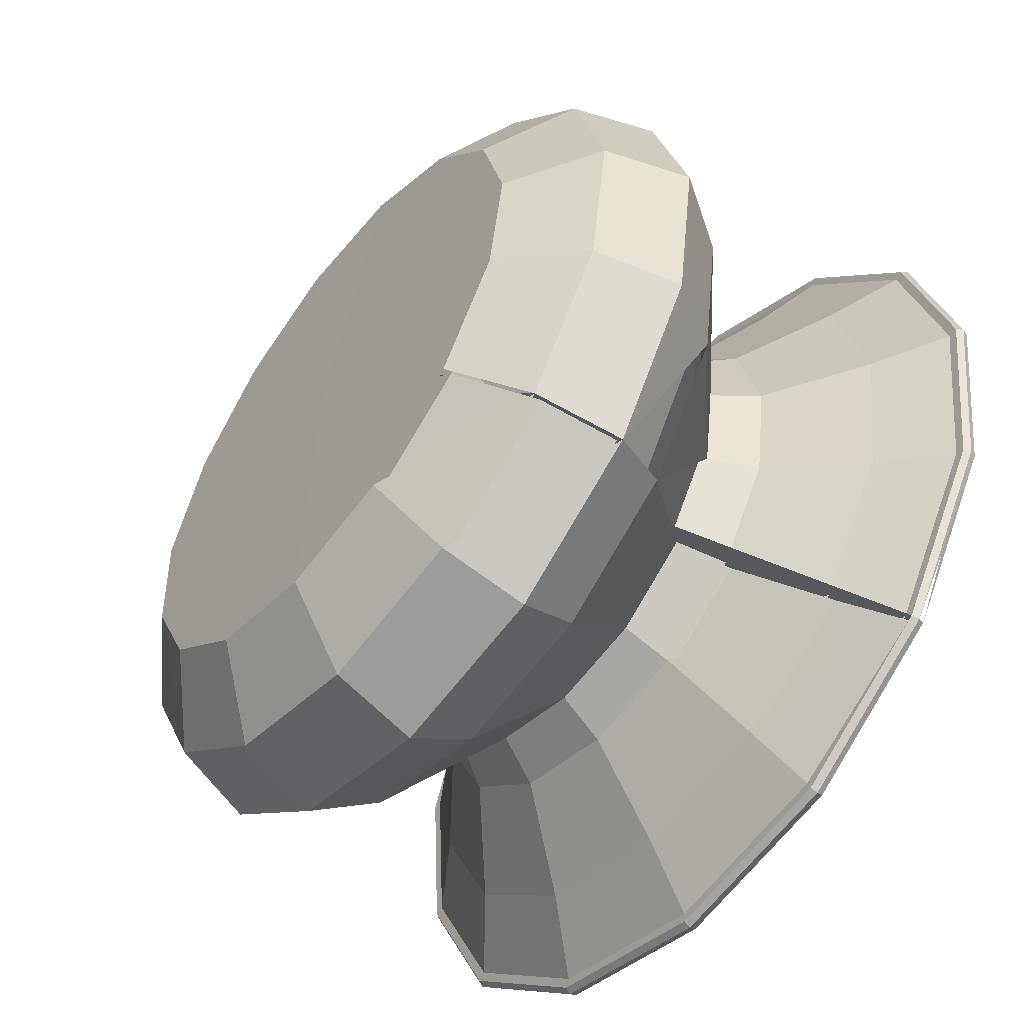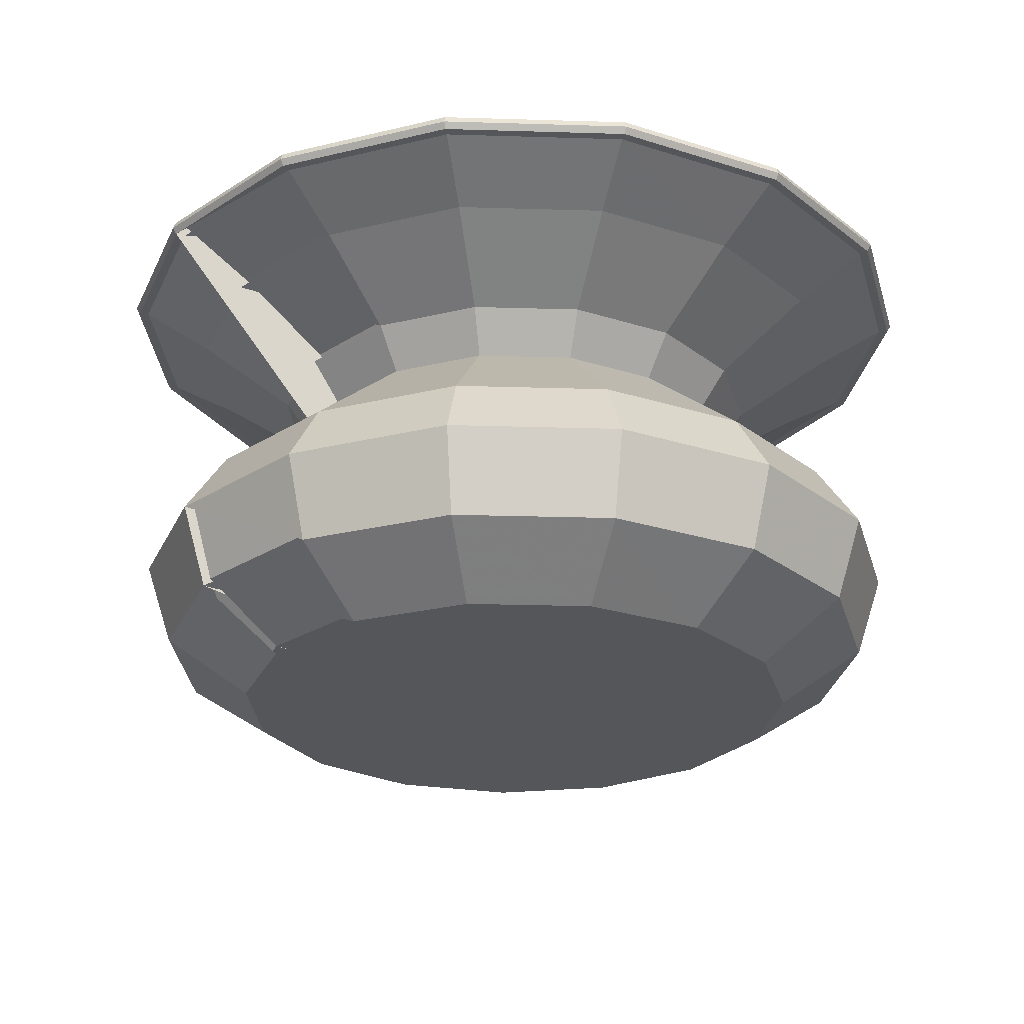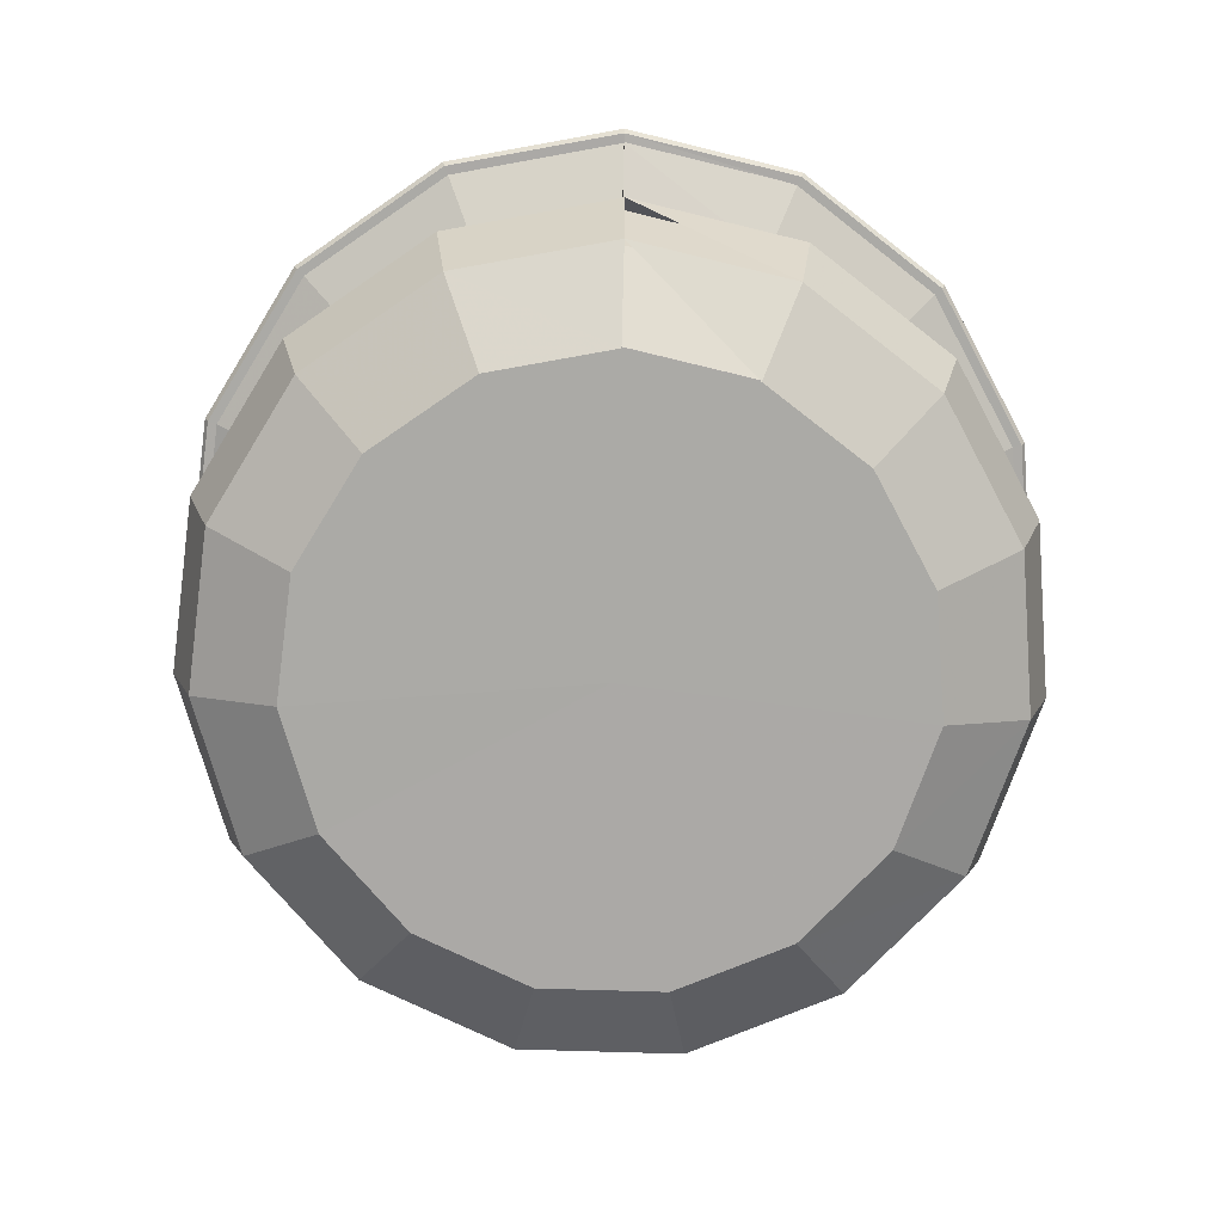
<metadata>
{"format":"obj","ext":"obj","renderer":"f3d","projection":"perspective","resolution":1024,"background":"white","views":[{"elev":-54.1,"azim":52.2,"up":"+Z"},{"elev":-25.5,"azim":-167.7,"up":"+Y"},{"elev":-75.7,"azim":133.3,"up":"+Y"}]}
</metadata>
<code>
v 0.4974 0.025 0.5025
v 0.7216 0.026 0.2784
v 0.7872 0.08711 0.2127
v 0.8079 0.1767 0.192
v 0.7744 0.2489 0.2255
v 0.6752 0.3645 0.3247
v 0.6986 0.4098 0.3013
v 0.7707 0.4796 0.2292
v 0.8253 0.5241 0.1746
v 0.8326 0.5241 0.1673
v 0.8356 0.5311 0.1642
v 0.8336 0.5388 0.1662
v 0.8251 0.5383 0.1747
v 0.7663 0.4921 0.2336
v 0.6936 0.4214 0.3063
v 0.6644 0.3636 0.3355
v 0.7679 0.2396 0.232
v 0.7992 0.1767 0.2007
v 0.782 0.09762 0.218
v 0.7216 0.03518 0.2784
v 0.497 0.03323 0.5029
v 0.7938 0.02611 0.3891
v 0.8805 0.08728 0.3559
v 0.9079 0.177 0.3454
v 0.8636 0.2492 0.3624
v 0.7325 0.3647 0.4126
v 0.7633 0.4101 0.4008
v 0.8587 0.48 0.3644
v 0.9309 0.5245 0.3367
v 0.9405 0.5245 0.333
v 0.9445 0.5316 0.3315
v 0.9418 0.5392 0.3325
v 0.9307 0.5387 0.3368
v 0.8529 0.4924 0.3666
v 0.7568 0.4217 0.4033
v 0.7182 0.3639 0.4181
v 0.855 0.2399 0.3657
v 0.8963 0.177 0.3499
v 0.8736 0.09779 0.3586
v 0.7938 0.0353 0.3891
v 0.4969 0.03324 0.5027
v 0.814 0.02607 0.5193
v 0.9067 0.0872 0.5242
v 0.9359 0.1768 0.5258
v 0.8885 0.249 0.5233
v 0.7485 0.3645 0.5159
v 0.7814 0.4099 0.5176
v 0.8833 0.4797 0.5231
v 0.9604 0.5242 0.5272
v 0.9707 0.5242 0.5277
v 0.975 0.5312 0.5279
v 0.9721 0.5389 0.5278
v 0.9602 0.5384 0.5271
v 0.8771 0.4921 0.5227
v 0.7744 0.4214 0.5173
v 0.7332 0.3637 0.5151
v 0.8794 0.2397 0.5228
v 0.9236 0.1768 0.5251
v 0.8993 0.0977 0.5238
v 0.814 0.03525 0.5193
v 0.4969 0.03323 0.5025
v 0.7797 0.02604 0.6467
v 0.8624 0.08715 0.689
v 0.8884 0.1768 0.7023
v 0.8462 0.249 0.6807
v 0.7213 0.3645 0.6169
v 0.7507 0.4098 0.6319
v 0.8415 0.4796 0.6783
v 0.9103 0.5241 0.7135
v 0.9194 0.5241 0.7182
v 0.9233 0.5312 0.7201
v 0.9207 0.5388 0.7188
v 0.9101 0.5383 0.7134
v 0.836 0.4921 0.6755
v 0.7444 0.4214 0.6287
v 0.7077 0.3636 0.61
v 0.838 0.2397 0.6765
v 0.8774 0.1768 0.6967
v 0.8557 0.09766 0.6856
v 0.7797 0.03522 0.6467
v 0.4969 0.03323 0.5023
v 0.6967 0.02583 0.7485
v 0.7551 0.08684 0.8205
v 0.7735 0.1764 0.8431
v 0.7436 0.2485 0.8063
v 0.6555 0.364 0.6973
v 0.6762 0.4093 0.7229
v 0.7404 0.479 0.802
v 0.7889 0.5234 0.8619
v 0.7954 0.5234 0.8699
v 0.7981 0.5304 0.8732
v 0.7963 0.538 0.871
v 0.7888 0.5376 0.8617
v 0.7364 0.4914 0.7971
v 0.6718 0.4209 0.7174
v 0.6459 0.3632 0.6855
v 0.7379 0.2392 0.7992
v 0.7657 0.1764 0.8335
v 0.7504 0.09734 0.8147
v 0.6967 0.03501 0.7485
v 0.4971 0.03323 0.5021
v 0.5796 0.02624 0.809
v 0.6036 0.08747 0.8988
v 0.6112 0.1772 0.9272
v 0.5989 0.2494 0.8814
v 0.5626 0.3649 0.7459
v 0.5712 0.4104 0.7778
v 0.5976 0.4803 0.8765
v 0.6176 0.5249 0.9512
v 0.6203 0.5249 0.9612
v 0.6214 0.5319 0.9653
v 0.6207 0.5395 0.9626
v 0.6176 0.5391 0.951
v 0.596 0.4927 0.8705
v 0.5694 0.4219 0.771
v 0.5587 0.3641 0.7311
v 0.5966 0.2401 0.8725
v 0.608 0.1772 0.9152
v 0.6017 0.09798 0.8916
v 0.5796 0.03543 0.809
v 0.4973 0.03324 0.502
v 0.4479 0.02598 0.8155
v 0.4333 0.08706 0.9072
v 0.4288 0.1767 0.936
v 0.4362 0.2488 0.8892
v 0.4581 0.3643 0.7507
v 0.453 0.4097 0.7832
v 0.437 0.4794 0.8839
v 0.425 0.5239 0.9601
v 0.4234 0.5239 0.9703
v 0.4227 0.5309 0.9746
v 0.4231 0.5385 0.9717
v 0.425 0.5381 0.9599
v 0.438 0.4919 0.8778
v 0.4541 0.4212 0.7763
v 0.4605 0.3635 0.7356
v 0.4376 0.2395 0.8801
v 0.4307 0.1767 0.9238
v 0.4345 0.09756 0.8998
v 0.4479 0.03515 0.8155
v 0.4975 0.03323 0.502
v 0.3246 0.02596 0.7682
v 0.2741 0.08703 0.846
v 0.2581 0.1766 0.8705
v 0.284 0.2488 0.8307
v 0.3604 0.3643 0.7131
v 0.3424 0.4096 0.7407
v 0.2868 0.4794 0.8262
v 0.2448 0.5238 0.8909
v 0.2391 0.5238 0.8995
v 0.2368 0.5308 0.9031
v 0.2384 0.5384 0.9007
v 0.2449 0.538 0.8907
v 0.2902 0.4918 0.821
v 0.3463 0.4212 0.7348
v 0.3687 0.3634 0.7003
v 0.289 0.2395 0.823
v 0.2649 0.1766 0.8601
v 0.2781 0.09753 0.8397
v 0.3246 0.03513 0.7682
v 0.4977 0.03323 0.502
v 0.2316 0.02591 0.6752
v 0.1538 0.08697 0.7257
v 0.1293 0.1766 0.7416
v 0.169 0.2487 0.7158
v 0.2866 0.3642 0.6393
v 0.2589 0.4096 0.6573
v 0.1734 0.4793 0.7128
v 0.1086 0.5238 0.7548
v 0.1 0.5238 0.7605
v 0.09637 0.5308 0.7628
v 0.09878 0.5384 0.7612
v 0.1088 0.5379 0.7547
v 0.1786 0.4917 0.7094
v 0.2648 0.4211 0.6534
v 0.2994 0.3634 0.631
v 0.1767 0.2394 0.7108
v 0.1396 0.1766 0.7349
v 0.16 0.09748 0.7217
v 0.2316 0.03509 0.6752
v 0.4979 0.03323 0.5022
v 0.1843 0.02593 0.552
v 0.09265 0.087 0.5665
v 0.06373 0.1766 0.571
v 0.1106 0.2488 0.5636
v 0.2491 0.3643 0.5416
v 0.2165 0.4096 0.5468
v 0.1157 0.4794 0.5627
v 0.03945 0.5239 0.5747
v 0.02927 0.5238 0.5763
v 0.025 0.5308 0.577
v 0.02784 0.5385 0.5765
v 0.03966 0.538 0.5747
v 0.1219 0.4918 0.5617
v 0.2234 0.4212 0.5457
v 0.2642 0.3635 0.5393
v 0.1196 0.2395 0.5622
v 0.07595 0.1766 0.5691
v 0.1 0.09751 0.5653
v 0.1843 0.03511 0.552
v 0.498 0.03323 0.5024
v 0.1911 0.02618 0.4206
v 0.1014 0.08739 0.3966
v 0.0731 0.1771 0.3891
v 0.1189 0.2493 0.4014
v 0.2544 0.3649 0.4378
v 0.2225 0.4103 0.4293
v 0.124 0.4802 0.4029
v 0.04933 0.5248 0.383
v 0.03938 0.5248 0.3804
v 0.03519 0.5318 0.3792
v 0.03798 0.5394 0.38
v 0.04954 0.539 0.3831
v 0.13 0.4927 0.4046
v 0.2293 0.4219 0.4311
v 0.2692 0.364 0.4417
v 0.1278 0.24 0.4038
v 0.08505 0.1771 0.3923
v 0.1086 0.09791 0.3985
v 0.1911 0.03537 0.4206
v 0.498 0.03324 0.5027
v 0.2512 0.02583 0.303
v 0.1791 0.08683 0.2446
v 0.1564 0.1764 0.2261
v 0.1932 0.2485 0.2558
v 0.3021 0.364 0.344
v 0.2765 0.4093 0.3232
v 0.1973 0.479 0.2589
v 0.1373 0.5234 0.2103
v 0.1293 0.5234 0.2038
v 0.1259 0.5304 0.2011
v 0.1282 0.538 0.2029
v 0.1375 0.5376 0.2104
v 0.2021 0.4914 0.2628
v 0.282 0.4209 0.3276
v 0.314 0.3632 0.3536
v 0.2003 0.2392 0.2616
v 0.166 0.1764 0.2339
v 0.1849 0.09733 0.2492
v 0.2512 0.035 0.303
v 0.4979 0.03323 0.5029
v 0.3532 0.02608 0.2202
v 0.311 0.08721 0.1376
v 0.2977 0.1768 0.1115
v 0.3193 0.249 0.1538
v 0.3831 0.3645 0.2786
v 0.3681 0.4099 0.2493
v 0.3217 0.4797 0.1584
v 0.2865 0.5242 0.08966
v 0.2818 0.5242 0.08049
v 0.2799 0.5312 0.07663
v 0.2812 0.5388 0.0792
v 0.2866 0.5384 0.08986
v 0.3245 0.4921 0.164
v 0.3713 0.4214 0.2555
v 0.39 0.3637 0.2922
v 0.3234 0.2397 0.1619
v 0.3033 0.1768 0.1225
v 0.3144 0.09771 0.1442
v 0.3532 0.03526 0.2202
v 0.4977 0.03323 0.503
v 0.4807 0.02611 0.186
v 0.4758 0.08725 0.09327
v 0.4742 0.1769 0.06405
v 0.4767 0.2491 0.1114
v 0.4842 0.3645 0.2515
v 0.4824 0.4099 0.2186
v 0.477 0.4797 0.1167
v 0.4729 0.5243 0.03961
v 0.4724 0.5243 0.02932
v 0.4722 0.5313 0.025
v 0.4723 0.5389 0.02788
v 0.473 0.5385 0.03983
v 0.4774 0.4922 0.1229
v 0.4828 0.4215 0.2256
v 0.485 0.3637 0.2668
v 0.4772 0.2398 0.1206
v 0.4749 0.1769 0.07641
v 0.4761 0.09776 0.1007
v 0.4807 0.03529 0.186
v 0.4975 0.03323 0.5031
v 0.611 0.02608 0.2063
v 0.6442 0.08725 0.1196
v 0.6547 0.1769 0.09226
v 0.6377 0.2492 0.1366
v 0.5875 0.3647 0.2677
v 0.5993 0.4101 0.2368
v 0.6358 0.48 0.1415
v 0.6635 0.5245 0.0694
v 0.6672 0.5245 0.05977
v 0.6687 0.5315 0.05573
v 0.6677 0.5391 0.05842
v 0.6634 0.5387 0.06961
v 0.6336 0.4924 0.1474
v 0.5968 0.4217 0.2434
v 0.582 0.3639 0.2819
v 0.6344 0.2398 0.1452
v 0.6503 0.1769 0.1038
v 0.6416 0.09776 0.1265
v 0.611 0.03527 0.2063
v 0.4972 0.03324 0.503
f 1 2 22
f 2 23 22
f 2 3 23
f 3 24 23
f 3 4 24
f 4 25 24
f 5 26 25
f 6 27 26
f 6 7 27
f 7 28 27
f 7 8 28
f 8 29 28
f 8 9 29
f 9 30 29
f 9 10 30
f 10 31 30
f 10 11 31
f 11 32 31
f 12 33 32
f 13 34 33
f 14 35 34
f 15 36 35
f 15 16 36
f 16 37 36
f 16 37 17
f 17 37 38
f 17 38 18
f 18 39 38
f 19 40 39
f 20 41 40
f 1 22 42
f 22 43 42
f 22 23 43
f 23 44 43
f 23 24 44
f 24 45 44
f 24 25 45
f 25 46 45
f 25 26 46
f 26 47 46
f 26 27 47
f 27 48 47
f 27 28 48
f 28 49 48
f 28 29 49
f 29 50 49
f 29 30 50
f 30 51 50
f 30 31 51
f 31 52 51
f 31 32 52
f 32 53 52
f 32 33 53
f 33 54 53
f 33 34 54
f 34 55 54
f 34 35 55
f 35 56 55
f 35 36 56
f 36 57 56
f 36 37 57
f 37 58 57
f 37 38 58
f 38 59 58
f 38 39 59
f 39 60 59
f 39 40 60
f 40 61 60
f 40 61 41
f 41 1 61
f 1 42 62
f 42 63 62
f 42 43 63
f 43 64 63
f 43 44 64
f 44 65 64
f 44 45 65
f 45 66 65
f 45 46 66
f 46 67 66
f 46 47 67
f 47 68 67
f 47 48 68
f 48 69 68
f 48 49 69
f 49 70 69
f 49 50 70
f 50 71 70
f 50 51 71
f 51 72 71
f 51 52 72
f 52 73 72
f 52 53 73
f 53 74 73
f 53 54 74
f 54 75 74
f 54 55 75
f 55 76 75
f 55 56 76
f 56 77 76
f 56 57 77
f 57 78 77
f 57 58 78
f 58 79 78
f 58 59 79
f 59 80 79
f 59 60 80
f 60 81 80
f 60 81 61
f 61 1 81
f 1 62 82
f 62 83 82
f 62 63 83
f 63 84 83
f 63 64 84
f 64 85 84
f 64 65 85
f 65 86 85
f 65 66 86
f 66 87 86
f 66 67 87
f 67 88 87
f 67 68 88
f 68 89 88
f 68 69 89
f 69 90 89
f 69 70 90
f 70 91 90
f 70 71 91
f 71 92 91
f 71 72 92
f 72 93 92
f 72 73 93
f 73 94 93
f 73 74 94
f 74 95 94
f 74 75 95
f 75 96 95
f 75 76 96
f 76 97 96
f 76 77 97
f 77 98 97
f 77 78 98
f 78 99 98
f 78 79 99
f 79 100 99
f 79 80 100
f 80 101 100
f 80 101 81
f 81 1 101
f 1 82 102
f 82 103 102
f 82 83 103
f 83 104 103
f 83 84 104
f 84 105 104
f 84 85 105
f 85 106 105
f 85 86 106
f 86 107 106
f 86 87 107
f 87 108 107
f 87 88 108
f 88 109 108
f 88 89 109
f 89 110 109
f 89 90 110
f 90 111 110
f 90 91 111
f 91 112 111
f 91 92 112
f 92 113 112
f 92 93 113
f 93 114 113
f 93 94 114
f 94 115 114
f 94 95 115
f 95 116 115
f 95 96 116
f 96 117 116
f 96 97 117
f 97 118 117
f 97 98 118
f 98 119 118
f 98 99 119
f 99 120 119
f 99 100 120
f 100 121 120
f 100 121 101
f 101 1 121
f 1 102 122
f 102 123 122
f 102 103 123
f 103 124 123
f 103 104 124
f 104 125 124
f 104 105 125
f 105 126 125
f 105 106 126
f 106 127 126
f 106 107 127
f 107 128 127
f 107 108 128
f 108 129 128
f 108 109 129
f 109 130 129
f 109 110 130
f 110 131 130
f 110 111 131
f 111 132 131
f 111 112 132
f 112 133 132
f 112 113 133
f 113 134 133
f 113 114 134
f 114 135 134
f 114 115 135
f 115 136 135
f 115 116 136
f 116 137 136
f 116 117 137
f 117 138 137
f 117 118 138
f 118 139 138
f 118 119 139
f 119 140 139
f 119 120 140
f 120 141 140
f 120 141 121
f 121 1 141
f 1 122 142
f 122 143 142
f 122 123 143
f 123 144 143
f 123 124 144
f 124 145 144
f 124 125 145
f 125 146 145
f 125 126 146
f 126 147 146
f 126 127 147
f 127 148 147
f 127 128 148
f 128 149 148
f 128 129 149
f 129 150 149
f 129 130 150
f 130 151 150
f 130 131 151
f 131 152 151
f 131 132 152
f 132 153 152
f 132 133 153
f 133 154 153
f 133 134 154
f 134 155 154
f 134 135 155
f 135 156 155
f 135 136 156
f 136 157 156
f 136 137 157
f 137 158 157
f 137 138 158
f 138 159 158
f 138 139 159
f 139 160 159
f 139 140 160
f 140 161 160
f 140 161 141
f 141 1 161
f 1 142 162
f 142 163 162
f 142 143 163
f 143 164 163
f 143 144 164
f 144 165 164
f 144 145 165
f 145 166 165
f 145 146 166
f 146 167 166
f 146 147 167
f 147 168 167
f 147 148 168
f 148 169 168
f 148 149 169
f 149 170 169
f 149 150 170
f 150 171 170
f 150 151 171
f 151 172 171
f 151 152 172
f 152 173 172
f 152 153 173
f 153 174 173
f 153 154 174
f 154 175 174
f 154 155 175
f 155 176 175
f 155 156 176
f 156 177 176
f 156 157 177
f 157 178 177
f 157 158 178
f 158 179 178
f 158 159 179
f 159 180 179
f 159 160 180
f 160 181 180
f 160 181 161
f 161 1 181
f 1 162 182
f 162 183 182
f 162 163 183
f 163 184 183
f 163 164 184
f 164 185 184
f 164 165 185
f 165 186 185
f 165 166 186
f 166 187 186
f 166 167 187
f 167 188 187
f 167 168 188
f 168 189 188
f 168 169 189
f 169 190 189
f 169 170 190
f 170 191 190
f 170 171 191
f 171 192 191
f 171 172 192
f 172 193 192
f 172 173 193
f 173 194 193
f 173 174 194
f 174 195 194
f 174 175 195
f 175 196 195
f 175 176 196
f 176 197 196
f 176 177 197
f 177 198 197
f 177 178 198
f 178 199 198
f 178 179 199
f 179 200 199
f 179 180 200
f 180 201 200
f 180 201 181
f 181 1 201
f 1 182 202
f 182 203 202
f 182 183 203
f 183 204 203
f 183 184 204
f 184 205 204
f 184 185 205
f 185 206 205
f 185 186 206
f 186 207 206
f 186 187 207
f 187 208 207
f 187 188 208
f 188 209 208
f 188 189 209
f 189 210 209
f 189 190 210
f 190 211 210
f 190 191 211
f 191 212 211
f 191 192 212
f 192 213 212
f 192 193 213
f 193 214 213
f 193 194 214
f 194 215 214
f 194 195 215
f 195 216 215
f 195 196 216
f 196 217 216
f 196 197 217
f 197 218 217
f 197 198 218
f 198 219 218
f 198 199 219
f 199 220 219
f 199 200 220
f 200 221 220
f 200 221 201
f 201 1 221
f 1 202 222
f 202 223 222
f 202 203 223
f 203 224 223
f 203 204 224
f 204 225 224
f 204 205 225
f 205 226 225
f 205 206 226
f 206 227 226
f 206 207 227
f 207 228 227
f 207 208 228
f 208 229 228
f 208 209 229
f 209 230 229
f 209 210 230
f 210 231 230
f 210 211 231
f 211 232 231
f 211 212 232
f 212 233 232
f 212 213 233
f 213 234 233
f 213 214 234
f 214 235 234
f 214 215 235
f 215 236 235
f 215 216 236
f 216 237 236
f 216 217 237
f 217 238 237
f 217 218 238
f 218 239 238
f 218 219 239
f 219 240 239
f 219 220 240
f 220 241 240
f 220 241 221
f 221 1 241
f 1 222 242
f 222 243 242
f 222 223 243
f 223 244 243
f 223 224 244
f 224 245 244
f 224 225 245
f 225 246 245
f 225 226 246
f 226 247 246
f 226 227 247
f 227 248 247
f 227 228 248
f 228 249 248
f 228 229 249
f 229 250 249
f 229 230 250
f 230 251 250
f 230 231 251
f 231 252 251
f 231 232 252
f 232 253 252
f 232 233 253
f 233 254 253
f 233 234 254
f 234 255 254
f 234 235 255
f 235 256 255
f 235 236 256
f 236 257 256
f 236 237 257
f 237 258 257
f 237 238 258
f 238 259 258
f 238 239 259
f 239 260 259
f 239 240 260
f 240 261 260
f 240 261 241
f 241 1 261
f 1 242 262
f 242 263 262
f 242 243 263
f 243 264 263
f 243 244 264
f 244 265 264
f 244 245 265
f 245 266 265
f 245 246 266
f 246 267 266
f 246 247 267
f 247 268 267
f 247 248 268
f 248 269 268
f 248 249 269
f 249 270 269
f 249 250 270
f 250 271 270
f 250 251 271
f 251 272 271
f 251 252 272
f 252 273 272
f 252 253 273
f 253 274 273
f 253 254 274
f 254 275 274
f 254 255 275
f 255 276 275
f 255 256 276
f 256 277 276
f 256 257 277
f 257 278 277
f 257 258 278
f 258 279 278
f 258 259 279
f 259 280 279
f 259 260 280
f 260 281 280
f 260 281 261
f 261 1 281
f 1 262 282
f 262 283 282
f 262 263 283
f 263 284 283
f 263 264 284
f 264 285 284
f 264 265 285
f 265 286 285
f 265 266 286
f 266 287 286
f 266 267 287
f 267 288 287
f 267 268 288
f 268 289 288
f 268 269 289
f 269 290 289
f 269 270 290
f 270 291 290
f 270 271 291
f 271 292 291
f 271 272 292
f 272 293 292
f 272 273 293
f 273 294 293
f 273 274 294
f 274 295 294
f 274 275 295
f 275 296 295
f 275 276 296
f 276 297 296
f 276 277 297
f 277 298 297
f 277 278 298
f 278 299 298
f 278 279 299
f 279 300 299
f 279 280 300
f 280 301 300
f 280 301 281
f 281 1 301
f 1 282 2
f 282 283 3
f 283 284 4
f 284 5 4
f 284 285 5
f 285 6 5
f 285 286 6
f 286 7 6
f 286 287 7
f 287 288 8
f 288 289 9
f 289 290 10
f 290 11 10
f 290 291 11
f 291 12 11
f 291 292 12
f 292 13 12
f 292 293 13
f 293 14 13
f 293 294 14
f 294 15 14
f 294 295 15
f 295 16 15
f 295 296 16
f 296 297 17
f 297 298 18
f 298 18 19
f 298 19 299
f 299 19 20
f 299 20 300
f 300 21 20
f 300 21 301
f 301 1 21
f 1 3 4
f 1 5 4
f 1 6 5
f 1 7 8
f 1 8 9
f 1 9 10
f 1 12 11
f 1 13 12
f 1 14 13
f 1 15 14
f 1 16 17
f 1 17 18
f 1 19 18
f 1 19 20
f 1 20 21

</code>
